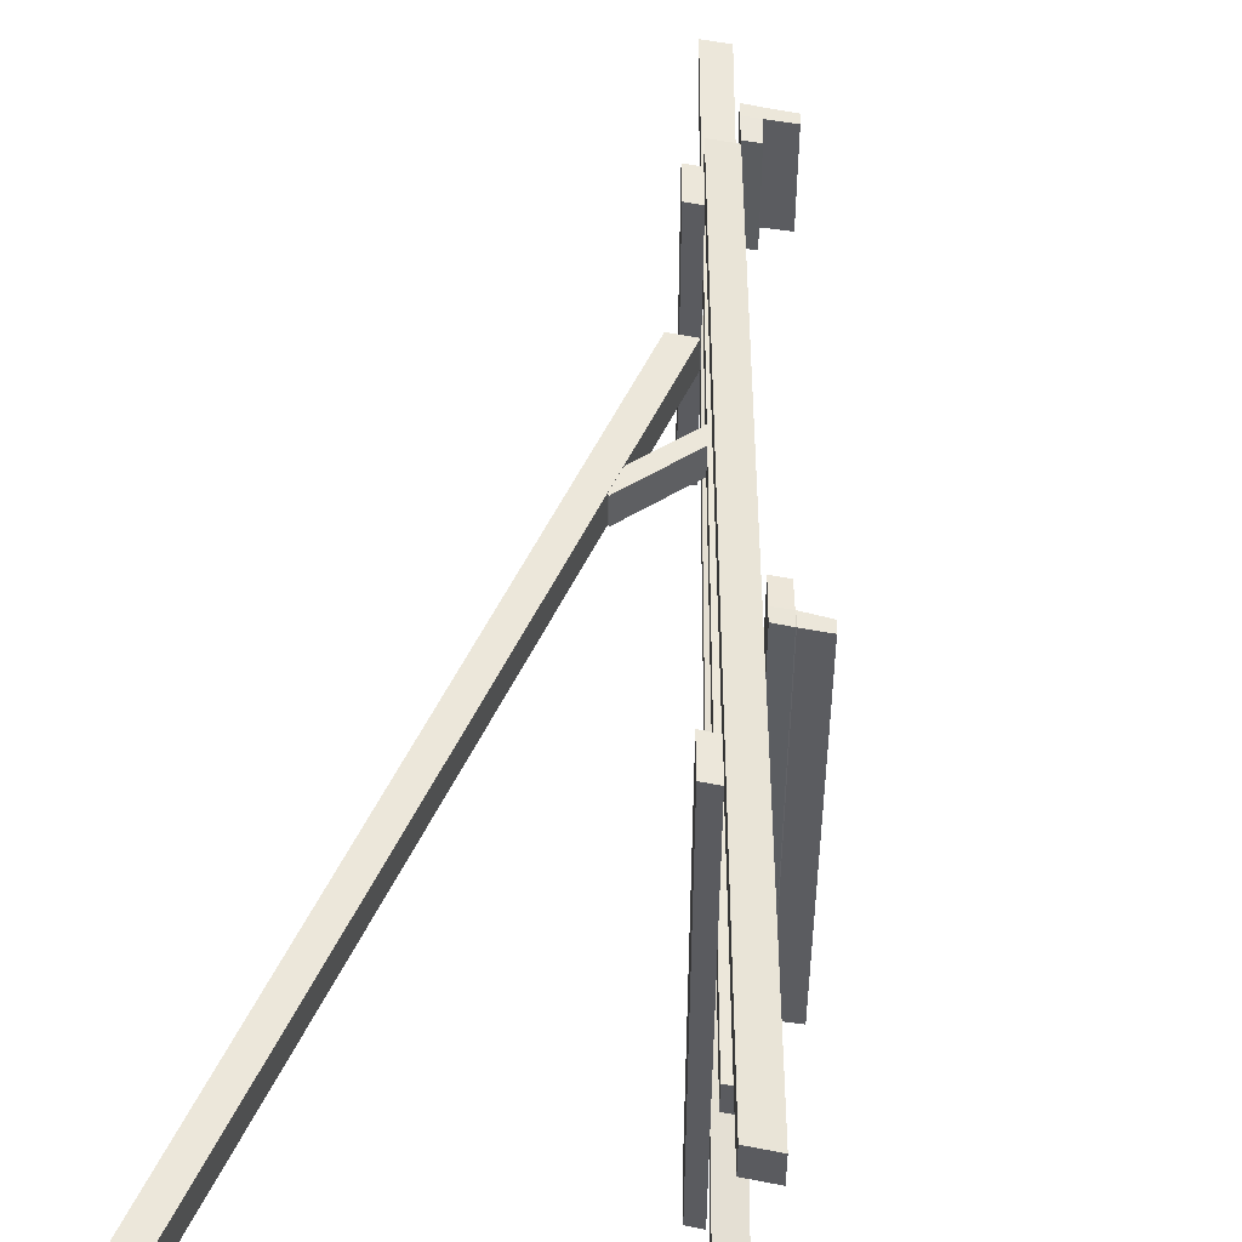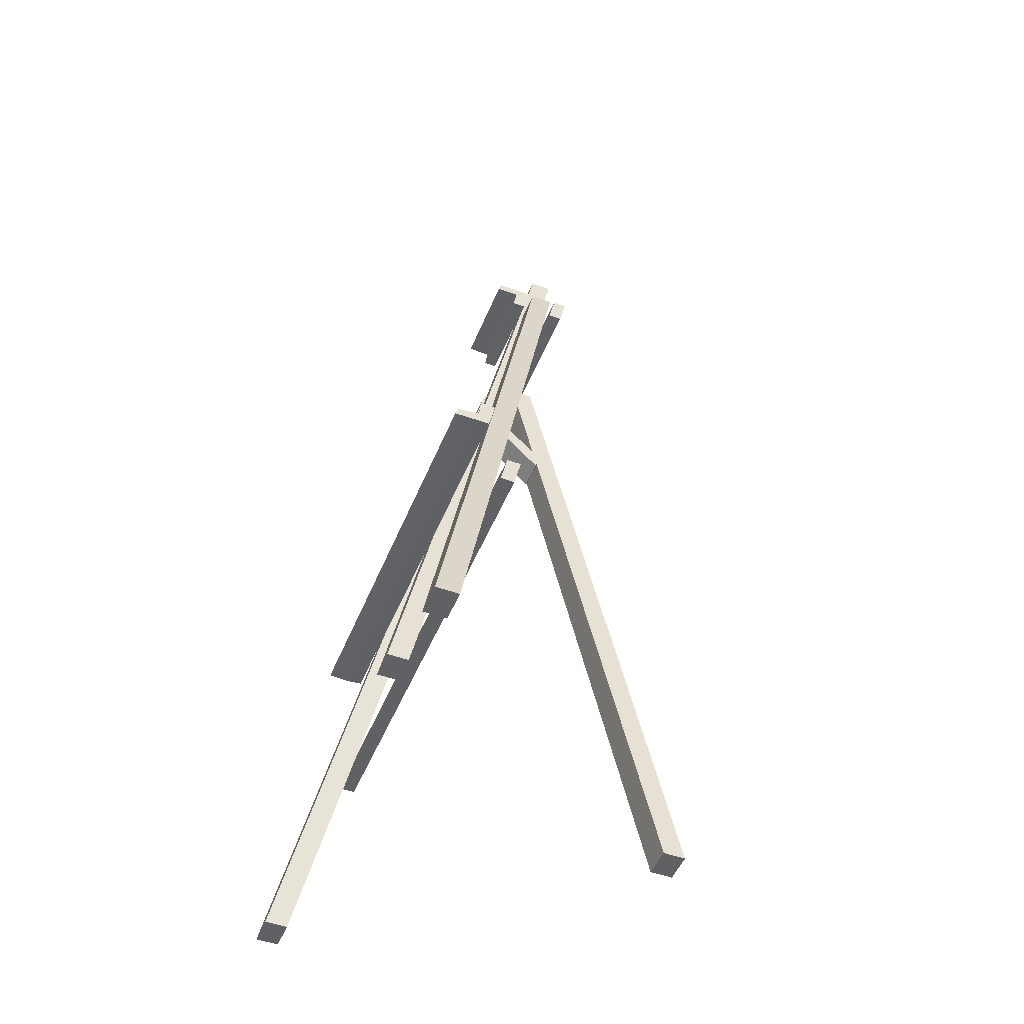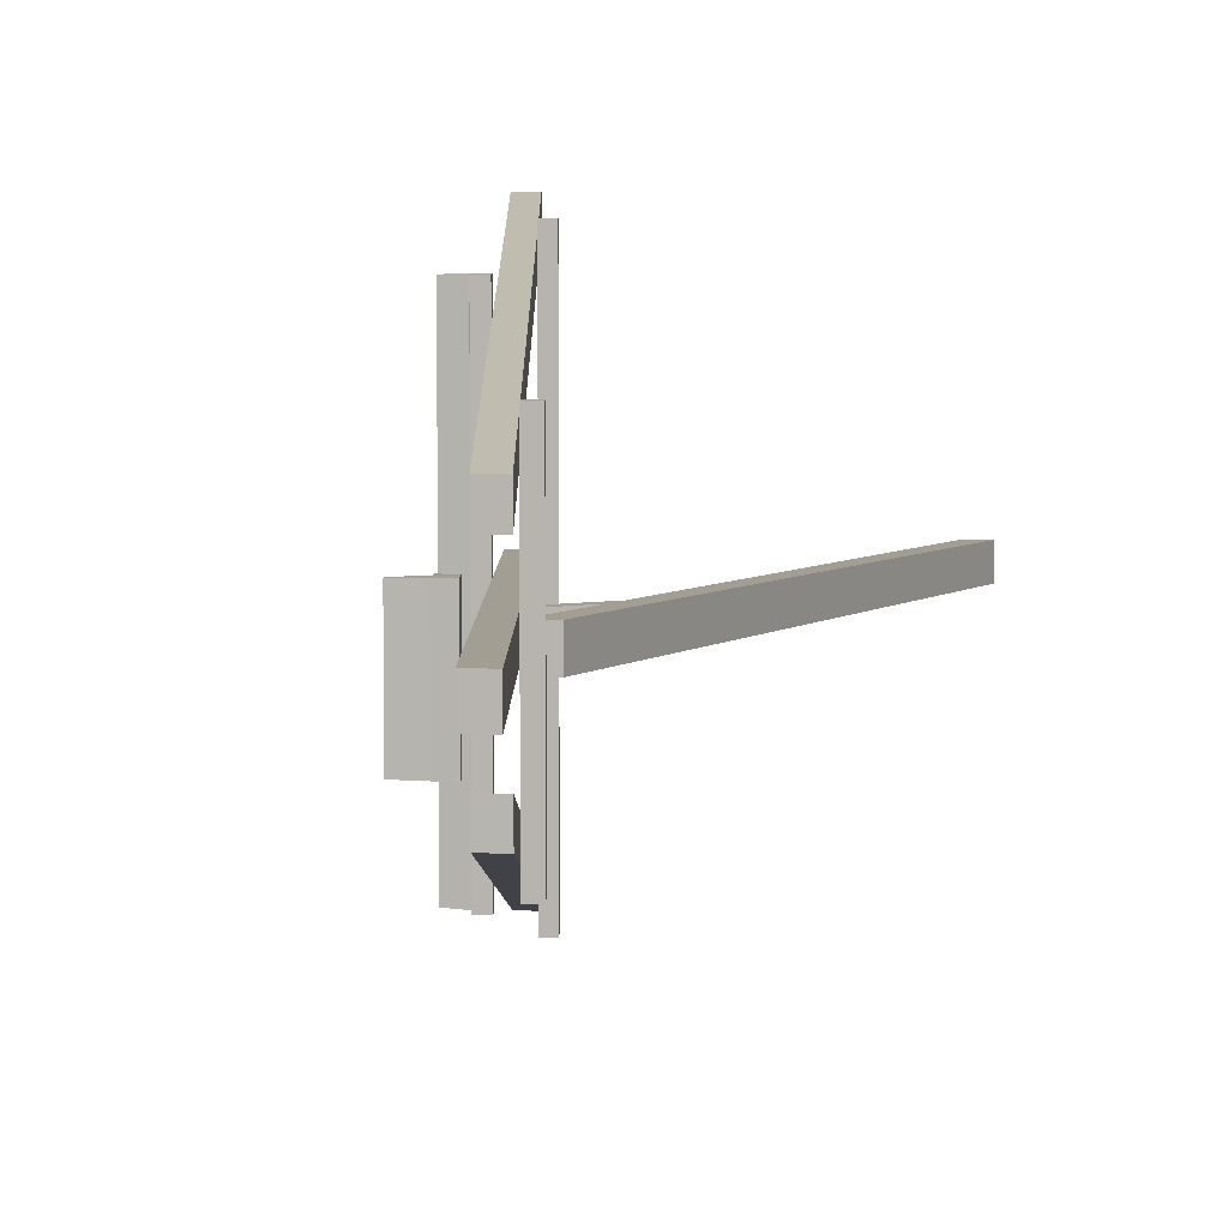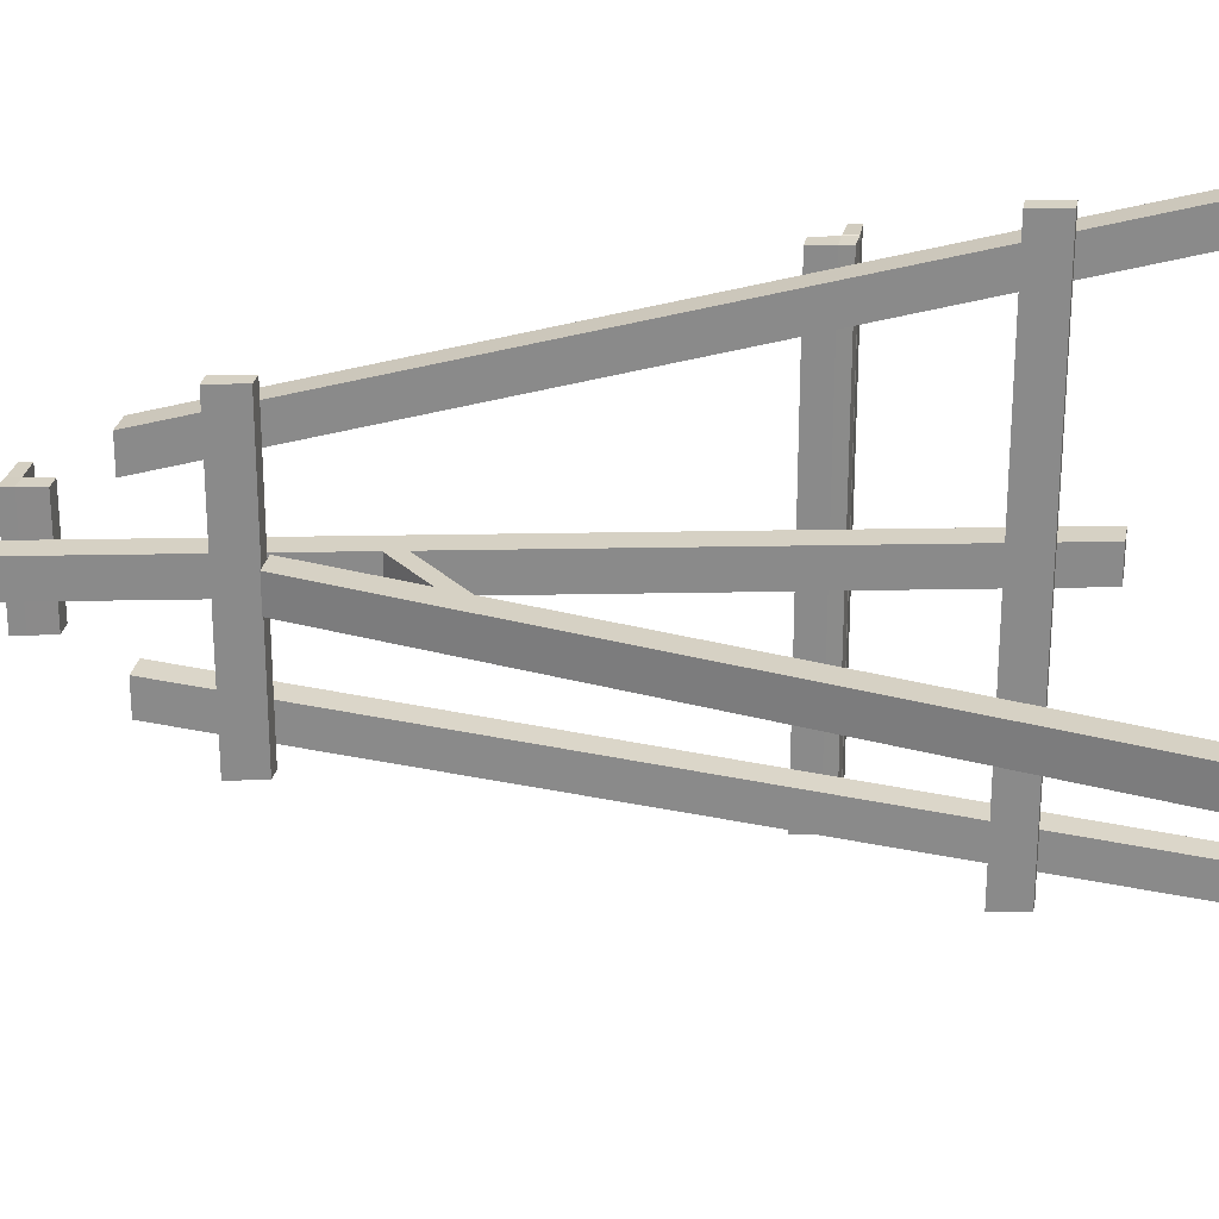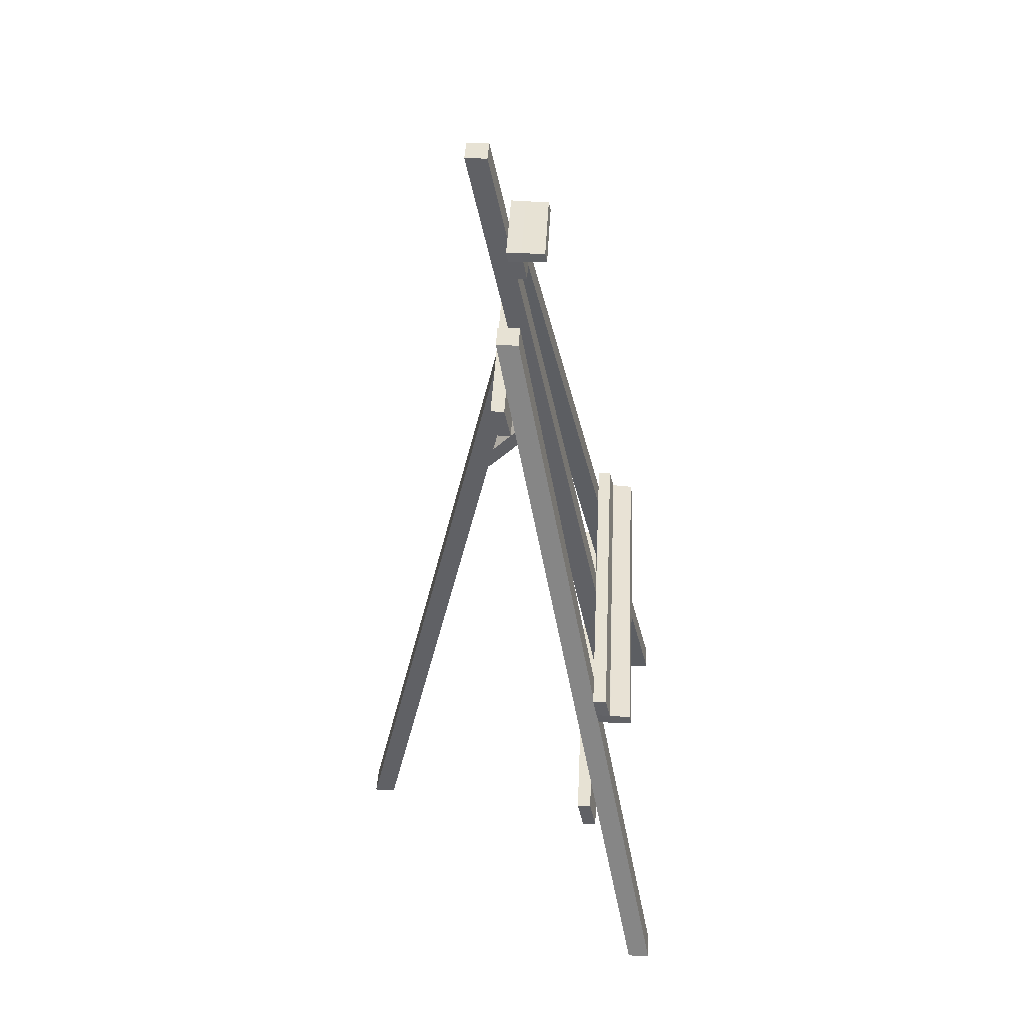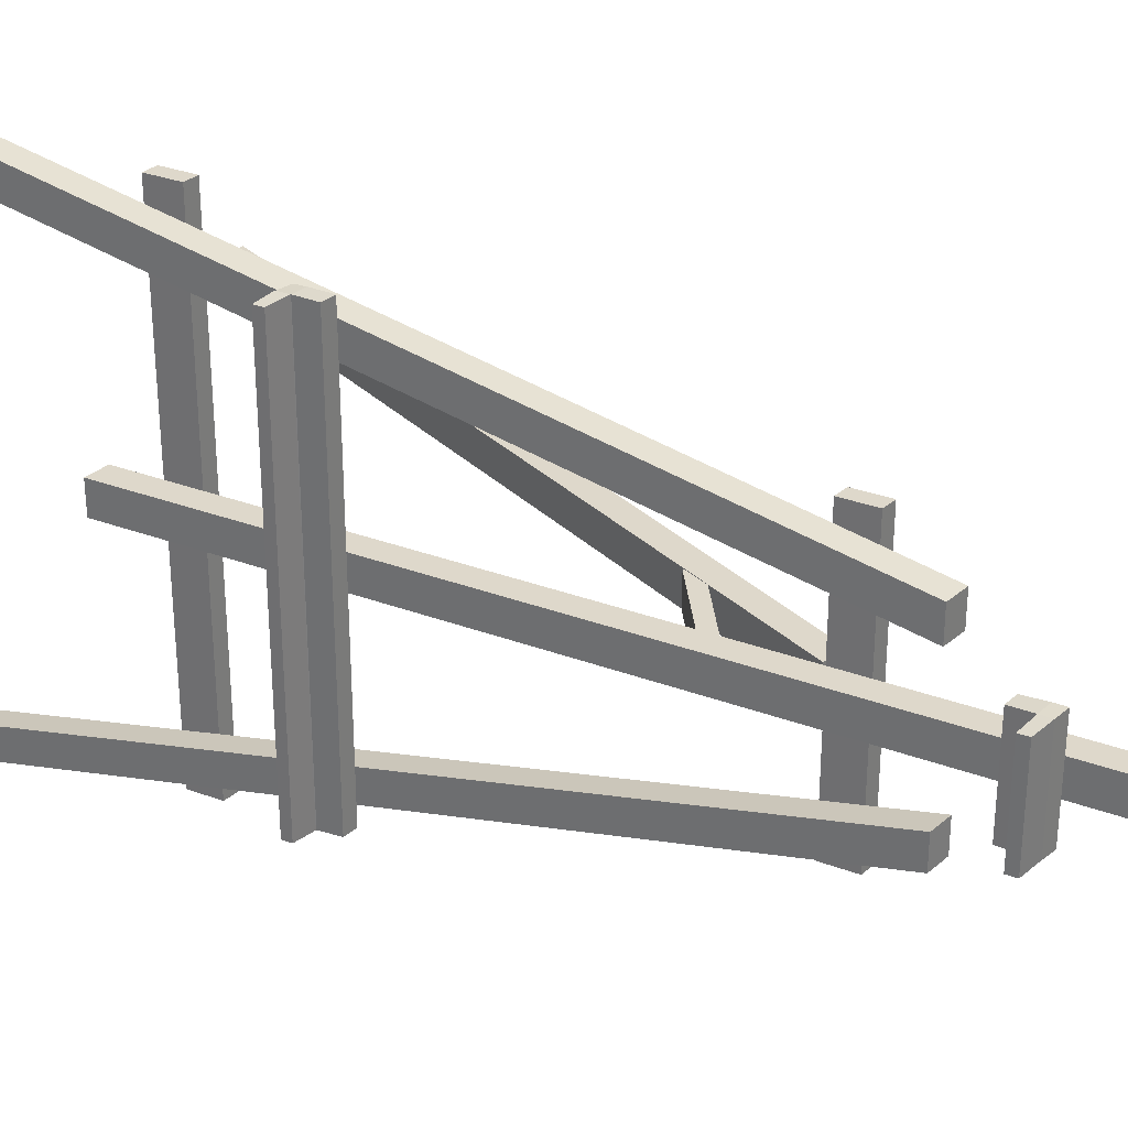
<metadata>
{"format":"obj","ext":"obj","renderer":"f3d","projection":"perspective","resolution":1024,"background":"white","views":[{"elev":53.8,"azim":12.0,"up":"+Z"},{"elev":-49.8,"azim":158.2,"up":"+Y"},{"elev":5.1,"azim":-167.9,"up":"+Z"},{"elev":26.6,"azim":-79.6,"up":"+Z"},{"elev":39.8,"azim":2.9,"up":"+Y"},{"elev":31.6,"azim":130.0,"up":"+Z"}]}
</metadata>
<code>
o easel_Cube.007
v 0.1696 0.001517 0.4533
v -0.1143 1.321 0.1695
v 0.1696 0.001517 0.3995
v -0.1143 1.321 0.1157
v 0.2091 0.001517 0.4533
v -0.07474 1.321 0.1695
v 0.2091 0.001517 0.3995
v -0.07474 1.321 0.1157
v 0.1694 0.001386 -0.4534
v -0.1144 1.322 -0.1696
v 0.1694 0.00132 -0.3994
v -0.1144 1.321 -0.1156
v 0.2092 0.001452 -0.4534
v -0.07461 1.322 -0.1696
v 0.2092 0.001386 -0.3994
v -0.0746 1.322 -0.1156
v 0.06581 0.3567 0.4121
v 0.05439 0.4093 0.4121
v 0.06581 0.3567 -0.4121
v 0.05439 0.4093 -0.4121
v 0.08982 0.3567 0.4121
v 0.07841 0.4093 0.4121
v 0.08982 0.3567 -0.4121
v 0.07841 0.4093 -0.4121
v -0.1092 1.171 0.2313
v -0.1206 1.224 0.2313
v -0.1092 1.171 -0.2313
v -0.1206 1.224 -0.2313
v -0.08517 1.171 0.2313
v -0.09659 1.224 0.2313
v -0.08517 1.171 -0.2313
v -0.09659 1.224 -0.2313
v 0.08843 0.5802 0.3485
v 0.07701 0.6327 0.3485
v 0.08843 0.5802 -0.3485
v 0.07701 0.6327 -0.3485
v 0.1143 0.5787 0.35
v 0.1133 0.579 0.3497
v 0.101 0.6327 0.3485
v 0.1133 0.579 -0.3497
v 0.101 0.6327 -0.3485
v 0.08421 0.5975 0.349
v 0.08421 0.5975 -0.349
v 0.1095 0.5979 -0.3498
v 0.1095 0.5979 0.3498
v 0.1103 0.5975 -0.35
v 0.1143 0.5787 -0.35
v 0.1103 0.5975 0.35
v 0.1474 0.5959 -0.3485
v 0.1508 0.5802 -0.3485
v 0.1508 0.5802 0.3485
v 0.1474 0.5959 0.3485
v 0.1091 0.286 0.0269
v -0.1747 1.606 0.0269
v 0.1091 0.286 -0.0269
v -0.1747 1.606 -0.0269
v 0.1487 0.286 0.0269
v -0.1352 1.606 0.0269
v 0.1487 0.286 -0.0269
v -0.1352 1.606 -0.0269
v -0.07431 1.458 -0.08722
v -0.06427 1.405 -0.08688
v -0.07431 1.458 0.08722
v -0.06427 1.405 0.08688
v -0.1006 1.458 -0.08792
v -0.08854 1.405 -0.08688
v -0.1006 1.458 0.08792
v -0.08854 1.405 0.08688
v -0.07051 1.44 -0.08761
v -0.07051 1.44 0.08761
v -0.09684 1.44 0.08803
v -0.09684 1.44 -0.08803
v nan nan nan
v nan nan nan
v nan nan nan
v nan nan nan
v nan nan nan
v nan nan nan
v nan nan nan
v nan nan nan
v nan nan nan
v nan nan nan
v nan nan nan
v nan nan nan
v nan nan nan
v nan nan nan
v nan nan nan
v -0.03299 1.457 0.08688
v -0.03299 1.457 -0.08688
v -0.02959 1.441 0.08688
v -0.02959 1.441 -0.08688
v -0.3592 0.001531 -0.0269
v -0.08525 1.168 -0.0269
v -0.3592 0.001531 0.0269
v -0.08525 1.168 0.0269
v -0.3987 0.001531 -0.0269
v -0.1248 1.168 -0.0269
v -0.3987 0.001531 0.0269
v -0.1248 1.168 0.0269
v -0.1532 0.9561 -0.02625
v -0.1532 0.9561 0.02625
v -0.05326 1.056 -0.02625
v -0.05323 1.056 0.02625
v -0.1362 0.9391 -0.02625
v -0.1362 0.9391 0.02625
v -0.03626 1.039 -0.02625
v -0.03623 1.039 0.02625
f 8 7 3 4
f 4 3 1 2
f 16 15 11 12
f 12 11 9 10
f 24 23 19 20
f 20 19 17 18
f 32 31 27 28
f 28 27 25 26
f 45 39 34 42
f 40 38 33 35
f 47 46 49 50
f 60 59 55 56
f 56 55 53 54
f 72 66 62 69
f 67 65 61 63
f 90 70 63 88
f 99 98 94 95
f 95 94 92 93
f 107 106 102 103
f 103 102 100 101
f 6 2 1 5
f 7 8 6 5
f 8 4 2 6
f 7 5 1 3
f 14 10 9 13
f 15 16 14 13
f 16 12 10 14
f 15 13 9 11
f 22 18 17 21
f 23 24 22 21
f 24 20 18 22
f 23 21 17 19
f 30 26 25 29
f 31 32 30 29
f 32 28 26 30
f 31 29 25 27
f 41 36 34 39
f 47 37 38 40
f 45 42 33 38
f 43 35 33 42
f 43 42 34 36
f 46 47 40 44
f 44 40 35 43
f 37 48 45 38
f 48 46 44 45
f 44 43 36 41
f 45 44 41 39
f 37 47 50 51
f 48 37 51 52
f 52 51 50 49
f 52 49 46 48
f 58 54 53 57
f 59 60 58 57
f 60 56 54 58
f 59 57 53 55
f 68 64 62 66
f 72 69 61 65
f 70 69 62 64
f 71 67 63 70
f 71 70 64 68
f 72 71 68 66
f 76 78 79 77
f 77 79 80 73
f 75 82 81 74
f 73 80 82 75
f 84 79 78 83
f 85 80 79 84
f 86 81 82 87
f 87 82 80 85
f 77 84 83 76
f 73 85 84 77
f 74 86 87 75
f 75 87 85 73
f 91 89 61 69
f 91 90 88 89
f 91 69 70 90
f 97 93 92 96
f 98 99 97 96
f 99 95 93 97
f 98 96 92 94
f 105 101 100 104
f 106 107 105 104
f 107 103 101 105
f 106 104 100 102
f 71 72 65 67
f 89 88 63 61

</code>
